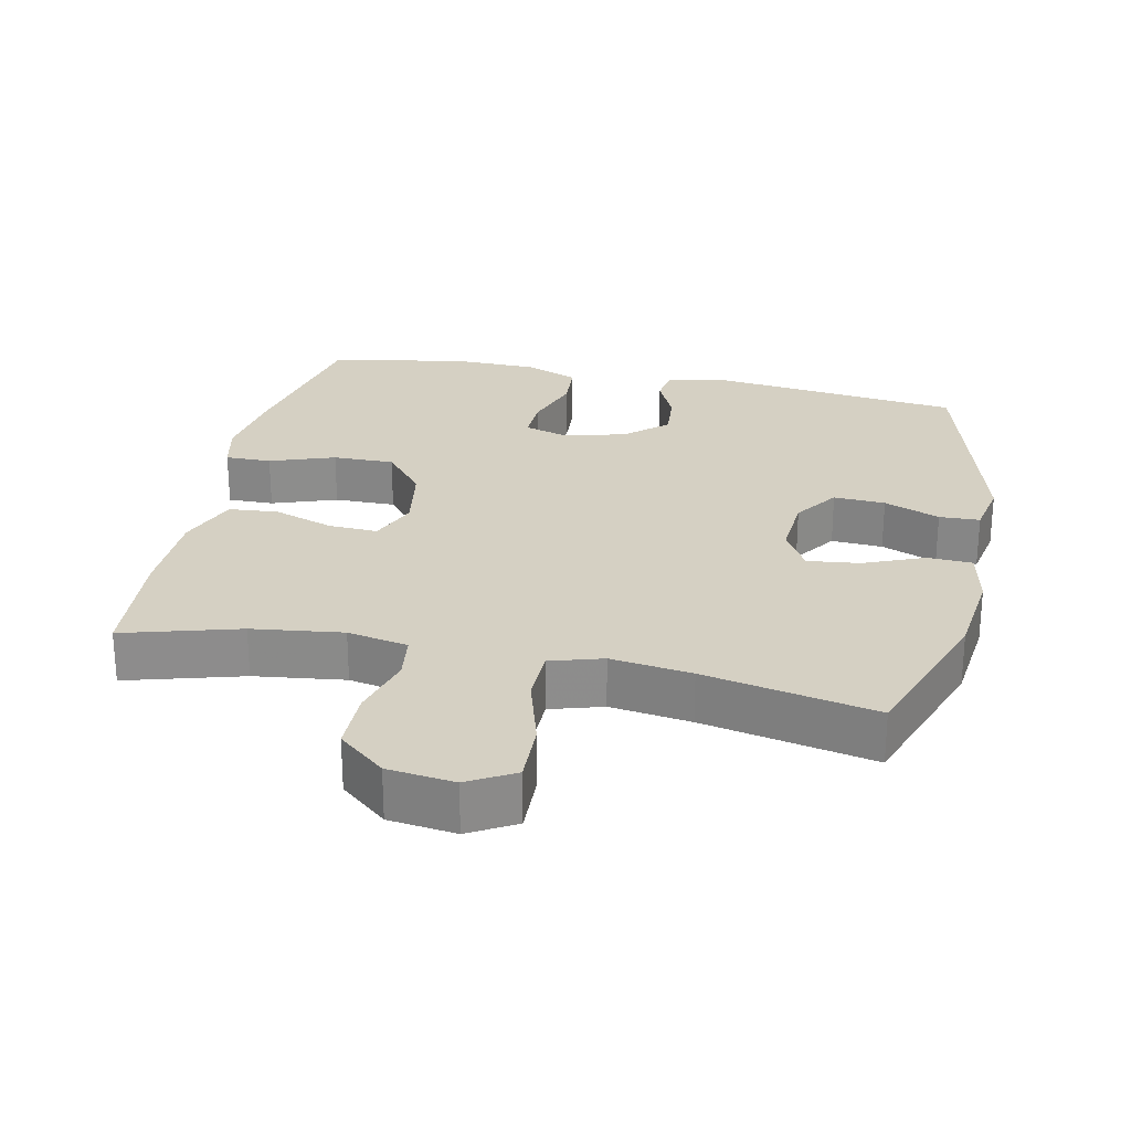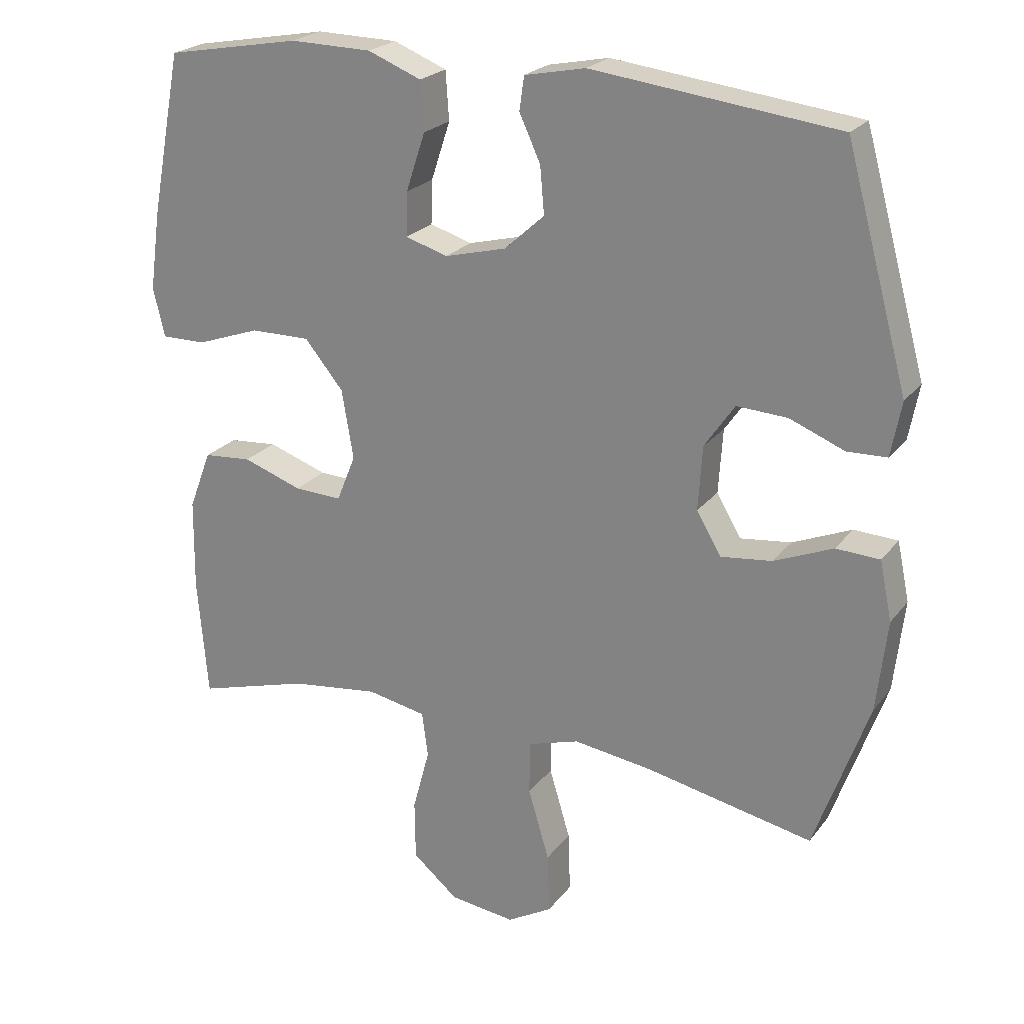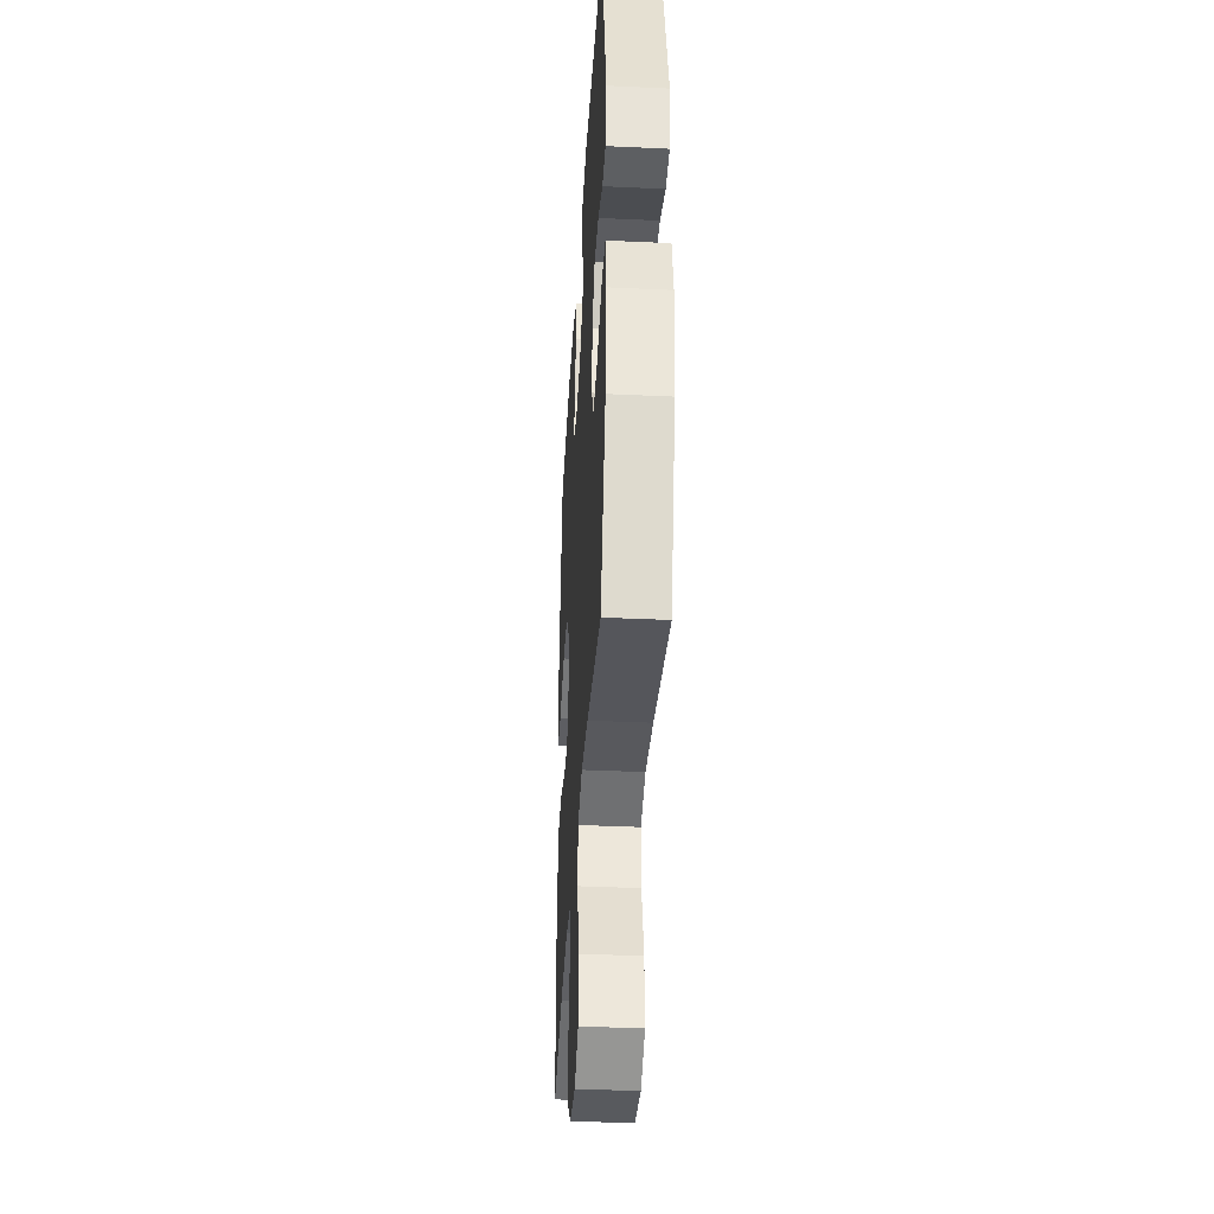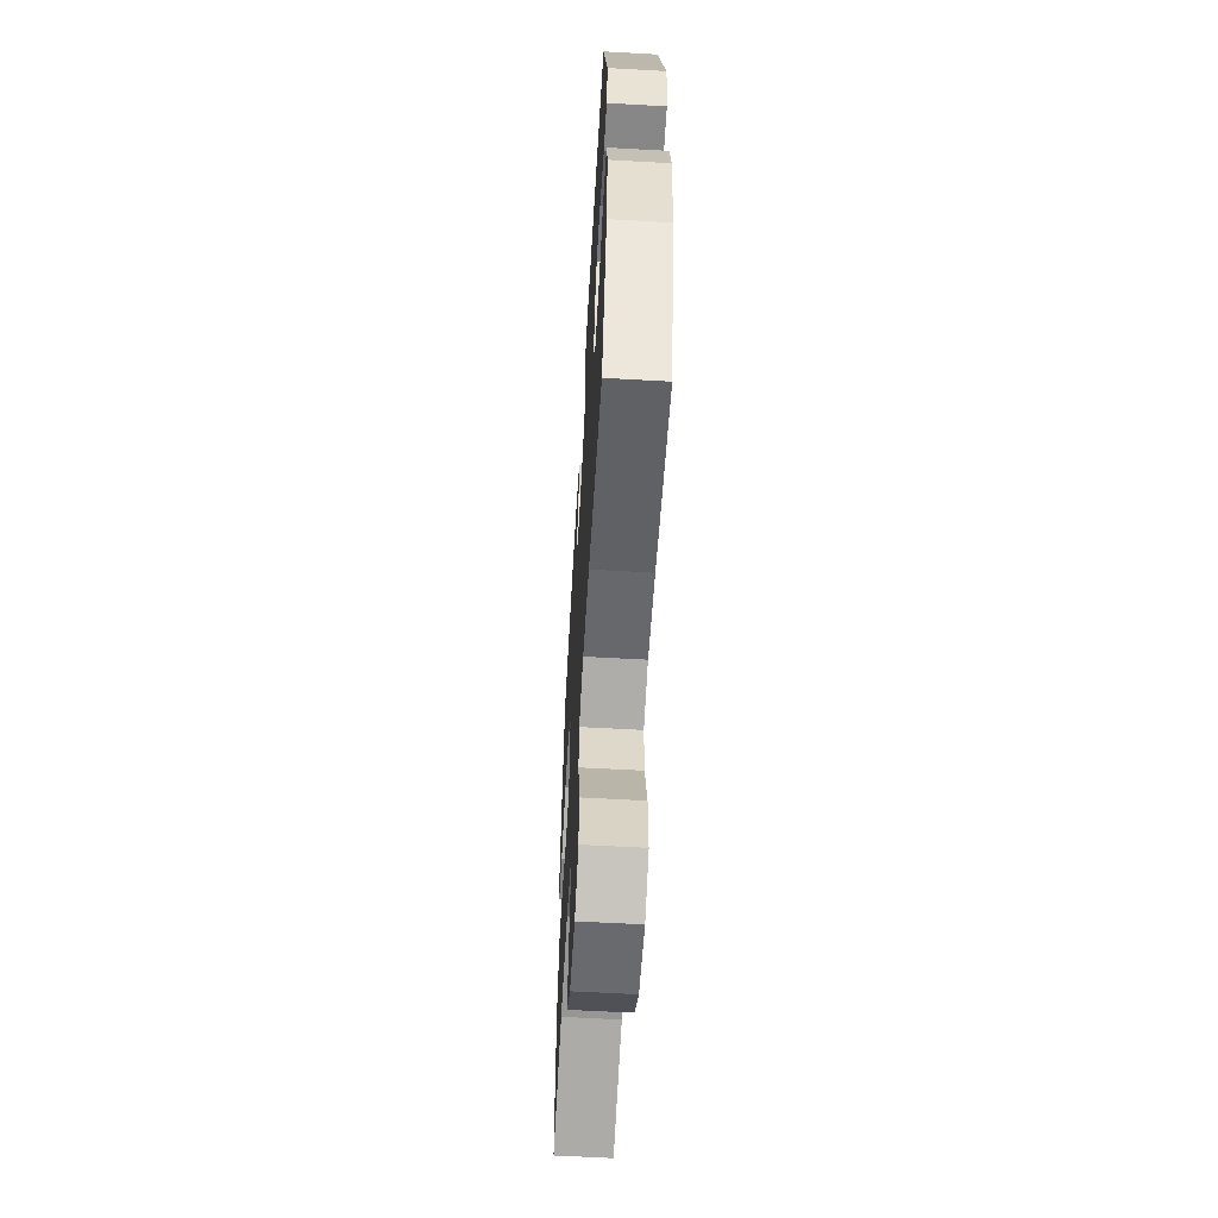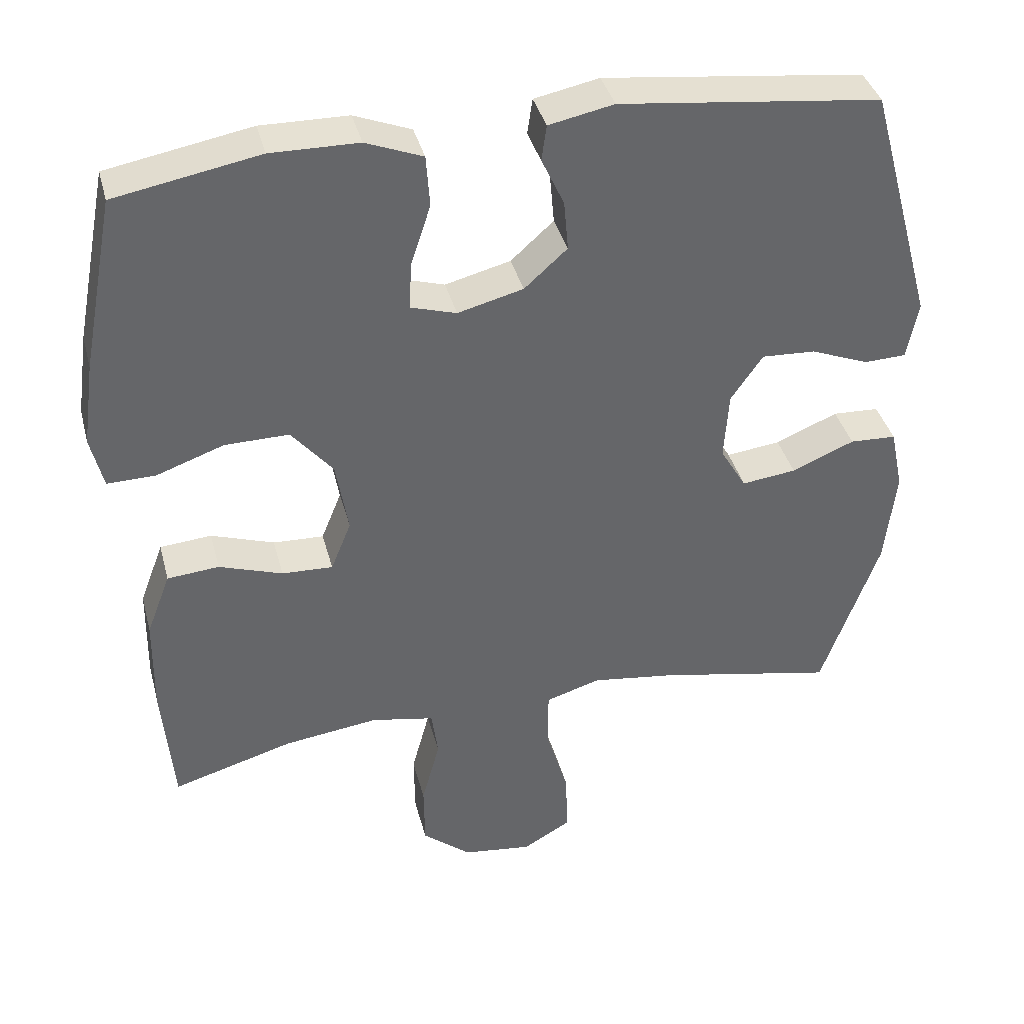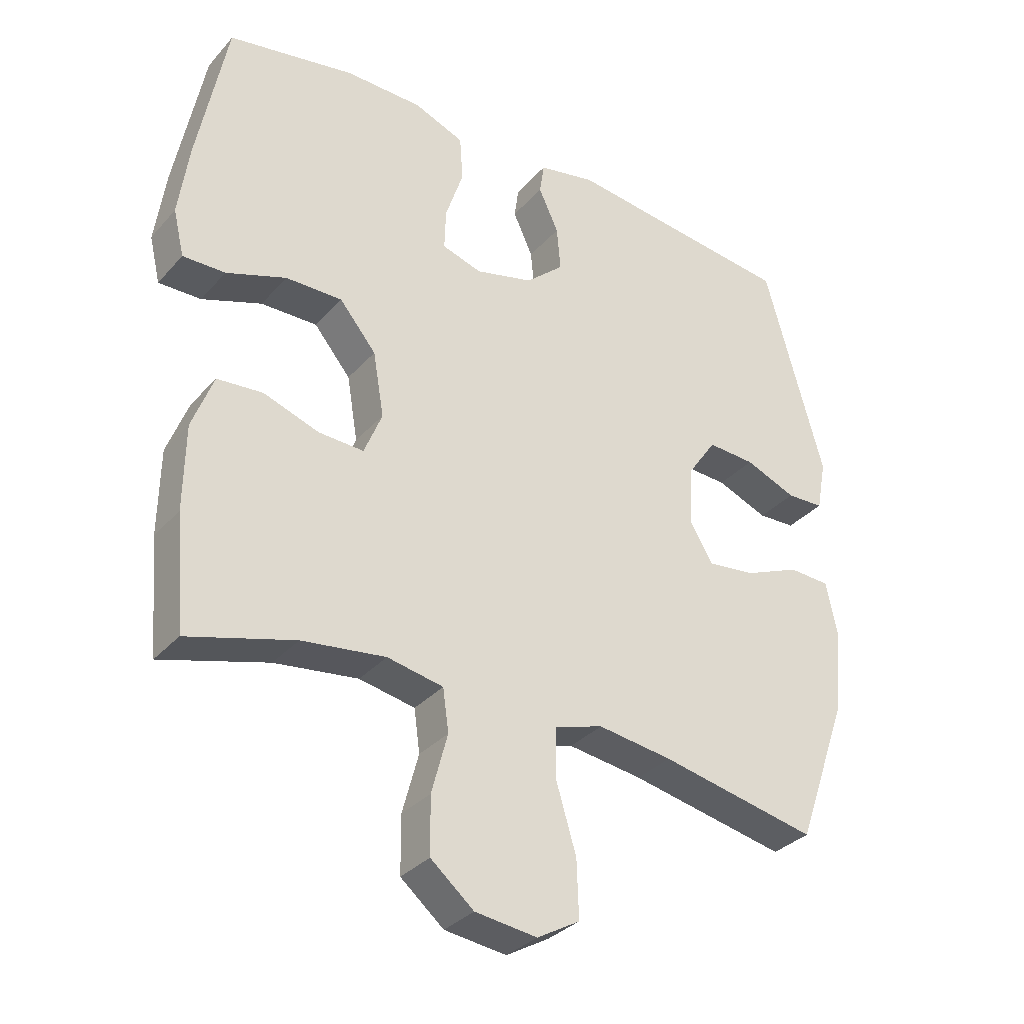
<metadata>
{"format":"obj","ext":"obj","renderer":"f3d","projection":"perspective","resolution":1024,"background":"white","views":[{"elev":26.0,"azim":-167.9,"up":"+Y"},{"elev":22.9,"azim":-152.5,"up":"+Z"},{"elev":-37.7,"azim":-93.4,"up":"+Z"},{"elev":-60.3,"azim":-93.3,"up":"+Z"},{"elev":38.6,"azim":165.6,"up":"+Z"},{"elev":-32.9,"azim":145.6,"up":"+Z"}]}
</metadata>
<code>
v -0.5 0.07 -0.5
v -0.579 0.07 -0.277
v -0.594 0.07 -0.143
v -0.576 0.07 -0.057
v -0.512 0.07 -0.054
v -0.426 0.07 -0.09
v -0.351 0.07 -0.099
v -0.315 0.07 -0.038
v -0.321 0.07 0.056
v -0.365 0.07 0.12
v -0.439 0.07 0.116
v -0.519 0.07 0.084
v -0.577 0.07 0.086
v -0.592 0.07 0.166
v -0.5 0.07 0.5
v -0.141 0.07 0.543
v -0.052 0.07 0.525
v -0.045 0.07 0.476
v -0.076 0.07 0.409
v -0.082 0.07 0.34
v -0.023 0.07 0.287
v 0.067 0.07 0.264
v 0.129 0.07 0.283
v 0.127 0.07 0.347
v 0.099 0.07 0.432
v 0.104 0.07 0.503
v 0.182 0.07 0.534
v 0.302 0.07 0.536
v 0.5 0.07 0.5
v 0.546 0.07 0.261
v 0.562 0.07 0.146
v 0.545 0.07 0.074
v 0.479 0.07 0.075
v 0.386 0.07 0.108
v 0.298 0.07 0.109
v 0.241 0.07 0.04
v 0.224 0.07 -0.061
v 0.252 0.07 -0.13
v 0.322 0.07 -0.127
v 0.409 0.07 -0.097
v 0.48 0.07 -0.103
v 0.513 0.07 -0.19
v 0.515 0.07 -0.323
v 0.5 0.07 -0.5
v 0.334 0.07 -0.452
v 0.204 0.07 -0.435
v 0.117 0.07 -0.452
v 0.108 0.07 -0.518
v 0.133 0.07 -0.611
v 0.132 0.07 -0.699
v 0.065 0.07 -0.755
v -0.031 0.07 -0.767
v -0.097 0.07 -0.729
v -0.094 0.07 -0.64
v -0.063 0.07 -0.536
v -0.064 0.07 -0.457
v -0.139 0.07 -0.434
v -0.255 0.07 -0.45
v -0.5 0 -0.5
v -0.579 0 -0.277
v -0.594 0 -0.143
v -0.576 0 -0.057
v -0.512 0 -0.054
v -0.426 0 -0.09
v -0.351 0 -0.099
v -0.315 0 -0.038
v -0.321 0 0.056
v -0.365 0 0.12
v -0.439 0 0.116
v -0.519 0 0.084
v -0.577 0 0.086
v -0.592 0 0.166
v -0.5 0 0.5
v -0.141 0 0.543
v -0.052 0 0.525
v -0.045 0 0.476
v -0.076 0 0.409
v -0.082 0 0.34
v -0.023 0 0.287
v 0.067 0 0.264
v 0.129 0 0.283
v 0.127 0 0.347
v 0.099 0 0.432
v 0.104 0 0.503
v 0.182 0 0.534
v 0.302 0 0.536
v 0.5 0 0.5
v 0.546 0 0.261
v 0.562 0 0.146
v 0.545 0 0.074
v 0.479 0 0.075
v 0.386 0 0.108
v 0.298 0 0.109
v 0.241 0 0.04
v 0.224 0 -0.061
v 0.252 0 -0.13
v 0.322 0 -0.127
v 0.409 0 -0.097
v 0.48 0 -0.103
v 0.513 0 -0.19
v 0.515 0 -0.323
v 0.5 0 -0.5
v 0.334 0 -0.452
v 0.204 0 -0.435
v 0.117 0 -0.452
v 0.108 0 -0.518
v 0.133 0 -0.611
v 0.132 0 -0.699
v 0.065 0 -0.755
v -0.031 0 -0.767
v -0.097 0 -0.729
v -0.094 0 -0.64
v -0.063 0 -0.536
v -0.064 0 -0.457
v -0.139 0 -0.434
v -0.255 0 -0.45
f 52 53 54 55
f 52 55 56
f 51 52 56
f 48 49 50 51
f 47 48 51 56
f 46 47 56 57
f 42 43 44 45
f 42 45 46
f 39 40 41 42
f 38 39 42 46
f 37 38 46 57
f 31 32 33 34
f 31 34 35
f 30 31 35
f 29 30 35
f 28 29 35 36
f 24 25 26 27
f 23 24 27 28
f 16 17 18 19
f 16 19 20
f 15 16 20
f 14 15 20 21
f 11 12 13 14
f 10 11 14 21
f 3 4 5 6
f 3 6 7
f 58 1 2 3
f 58 3 7
f 57 58 7 8
f 37 57 8 9
f 23 28 36 37
f 22 23 37 9
f 9 10 21 22
f 113 112 111 110
f 114 113 110
f 114 110 109
f 109 108 107 106
f 114 109 106 105
f 115 114 105 104
f 103 102 101 100
f 104 103 100
f 100 99 98 97
f 104 100 97 96
f 115 104 96 95
f 92 91 90 89
f 93 92 89
f 93 89 88
f 93 88 87
f 94 93 87 86
f 85 84 83 82
f 86 85 82 81
f 77 76 75 74
f 78 77 74
f 78 74 73
f 79 78 73 72
f 72 71 70 69
f 79 72 69 68
f 64 63 62 61
f 65 64 61
f 61 60 59 116
f 65 61 116
f 66 65 116 115
f 67 66 115 95
f 95 94 86 81
f 67 95 81 80
f 80 79 68 67
f 1 59 60 2
f 2 60 61 3
f 3 61 62 4
f 4 62 63 5
f 5 63 64 6
f 6 64 65 7
f 7 65 66 8
f 8 66 67 9
f 9 67 68 10
f 10 68 69 11
f 11 69 70 12
f 12 70 71 13
f 13 71 72 14
f 14 72 73 15
f 15 73 74 16
f 16 74 75 17
f 17 75 76 18
f 18 76 77 19
f 19 77 78 20
f 20 78 79 21
f 21 79 80 22
f 22 80 81 23
f 23 81 82 24
f 24 82 83 25
f 25 83 84 26
f 26 84 85 27
f 27 85 86 28
f 28 86 87 29
f 29 87 88 30
f 30 88 89 31
f 31 89 90 32
f 32 90 91 33
f 33 91 92 34
f 34 92 93 35
f 35 93 94 36
f 36 94 95 37
f 37 95 96 38
f 38 96 97 39
f 39 97 98 40
f 40 98 99 41
f 41 99 100 42
f 42 100 101 43
f 43 101 102 44
f 44 102 103 45
f 45 103 104 46
f 46 104 105 47
f 47 105 106 48
f 48 106 107 49
f 49 107 108 50
f 50 108 109 51
f 51 109 110 52
f 52 110 111 53
f 53 111 112 54
f 54 112 113 55
f 55 113 114 56
f 56 114 115 57
f 57 115 116 58
f 58 116 59 1

</code>
